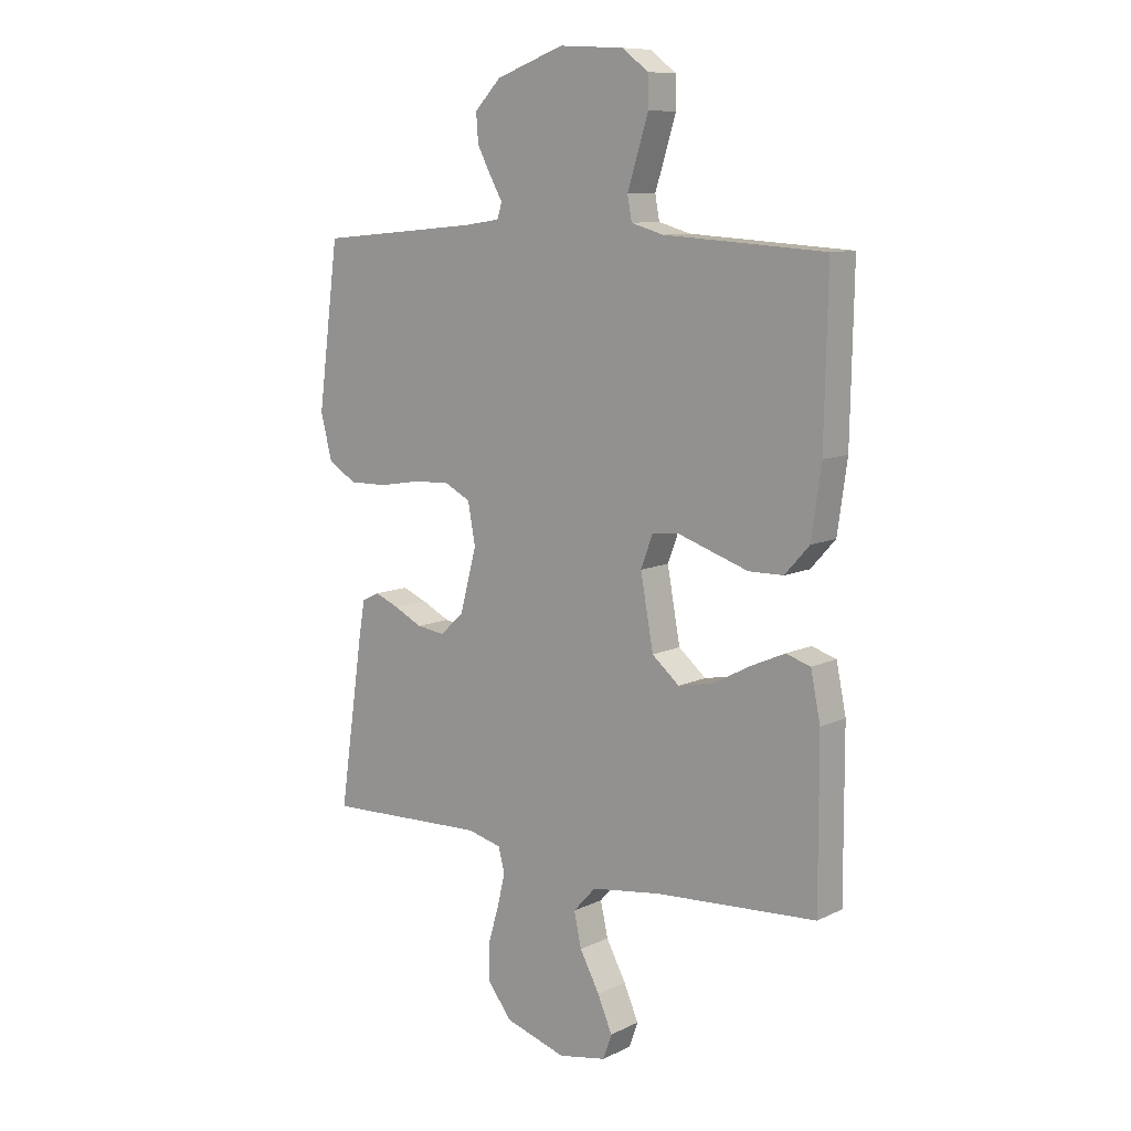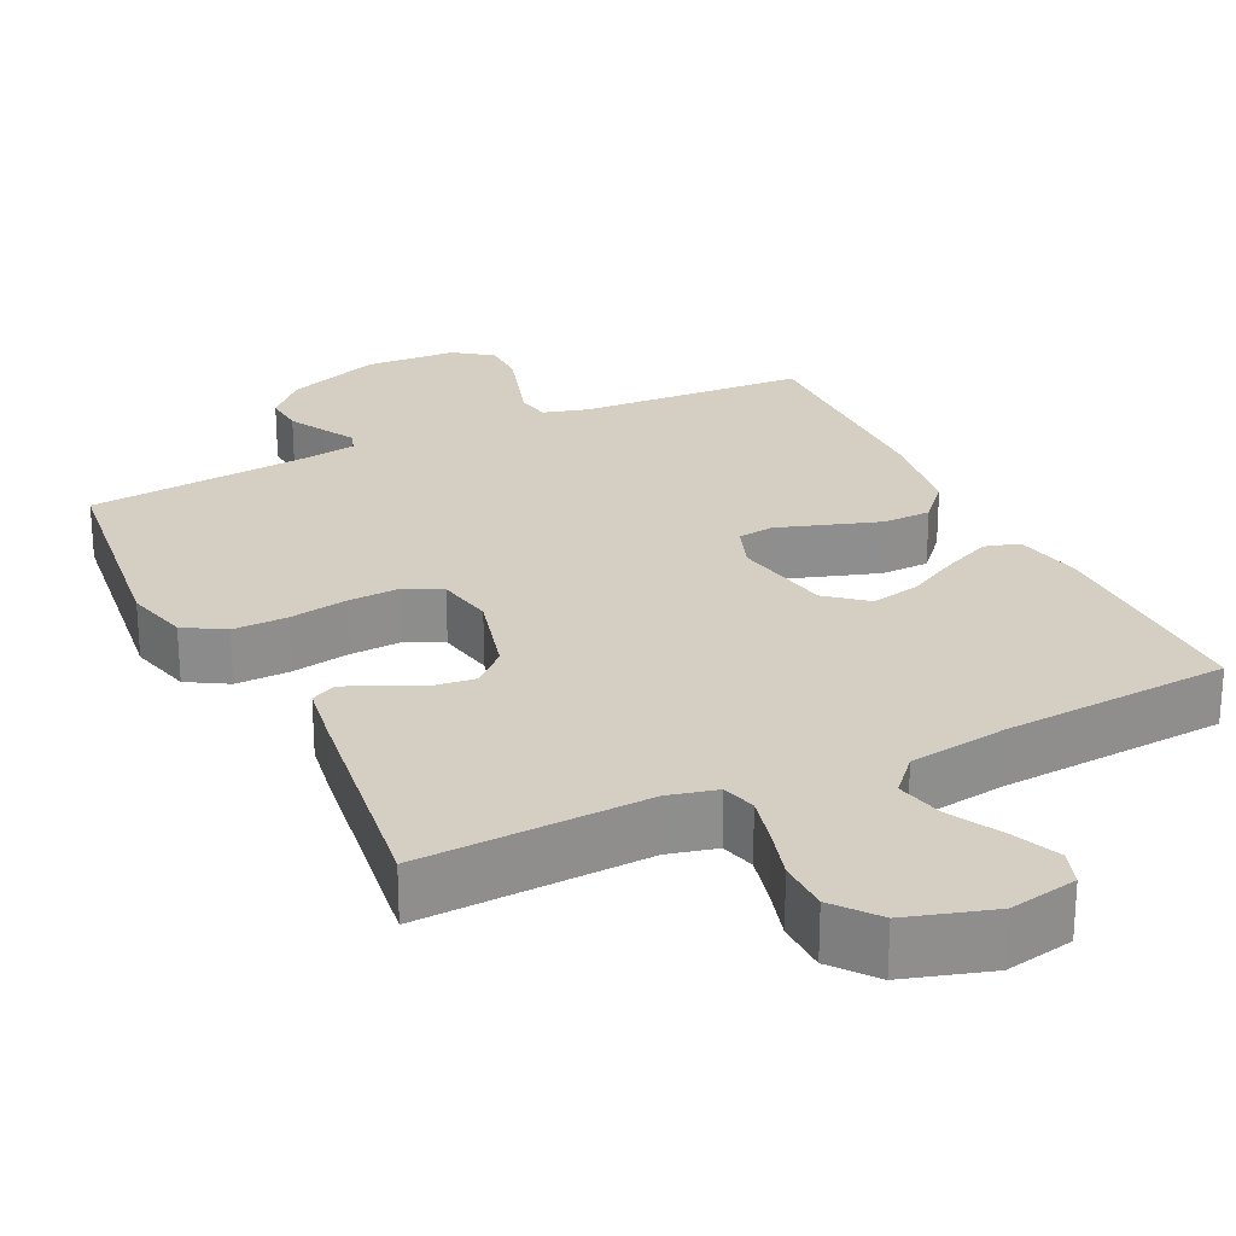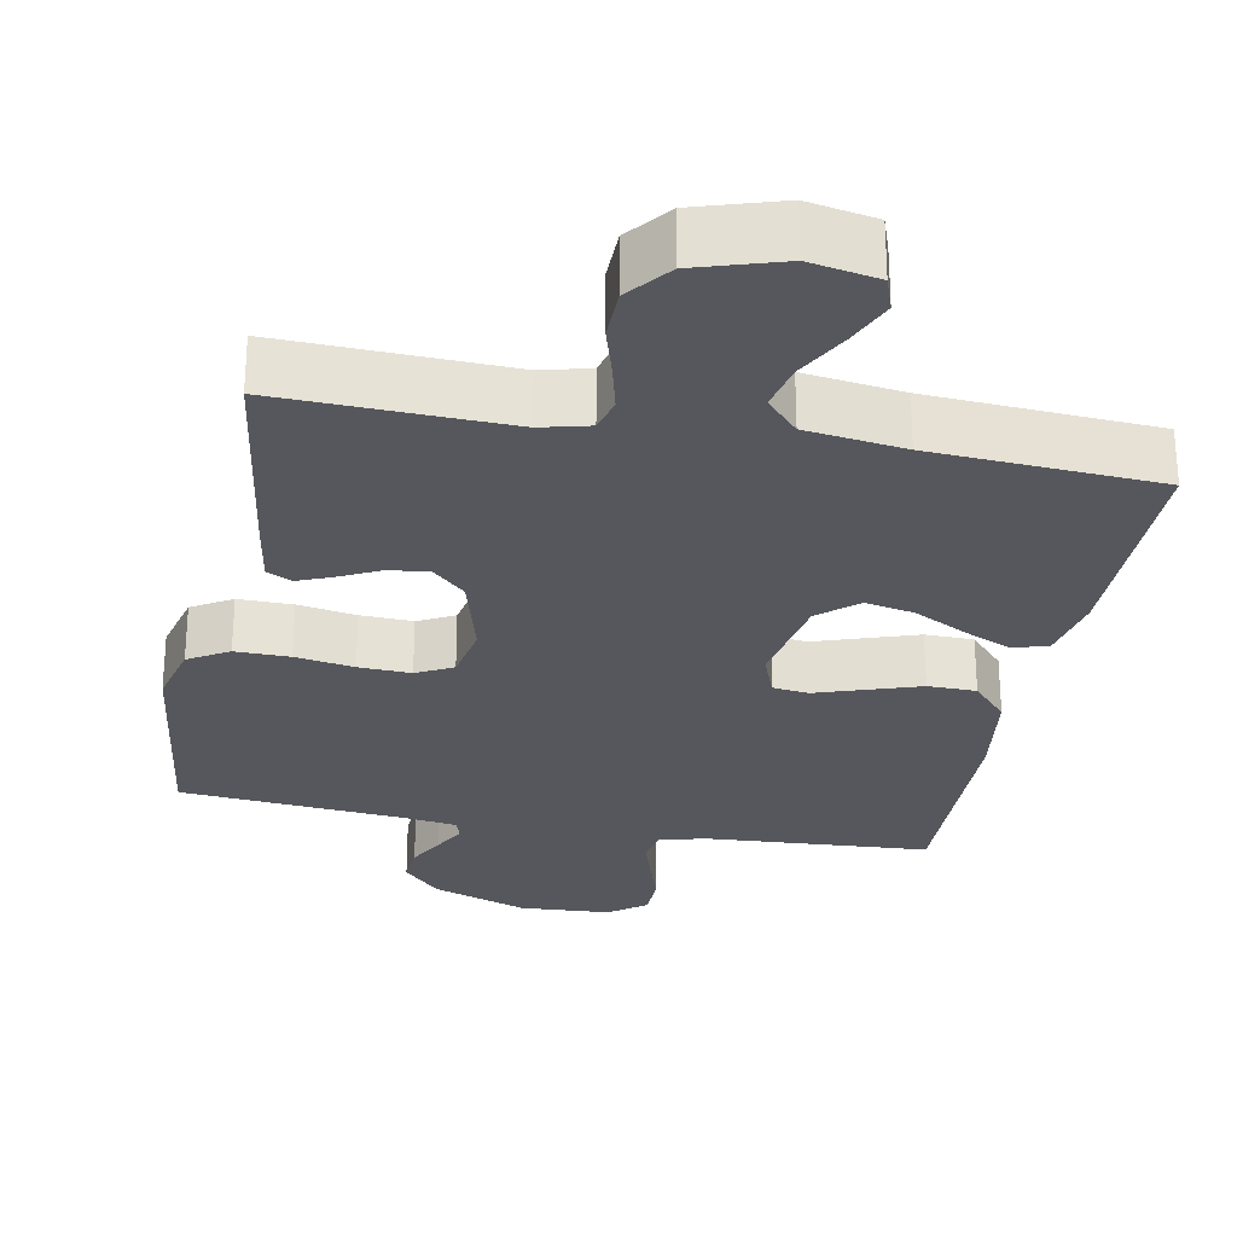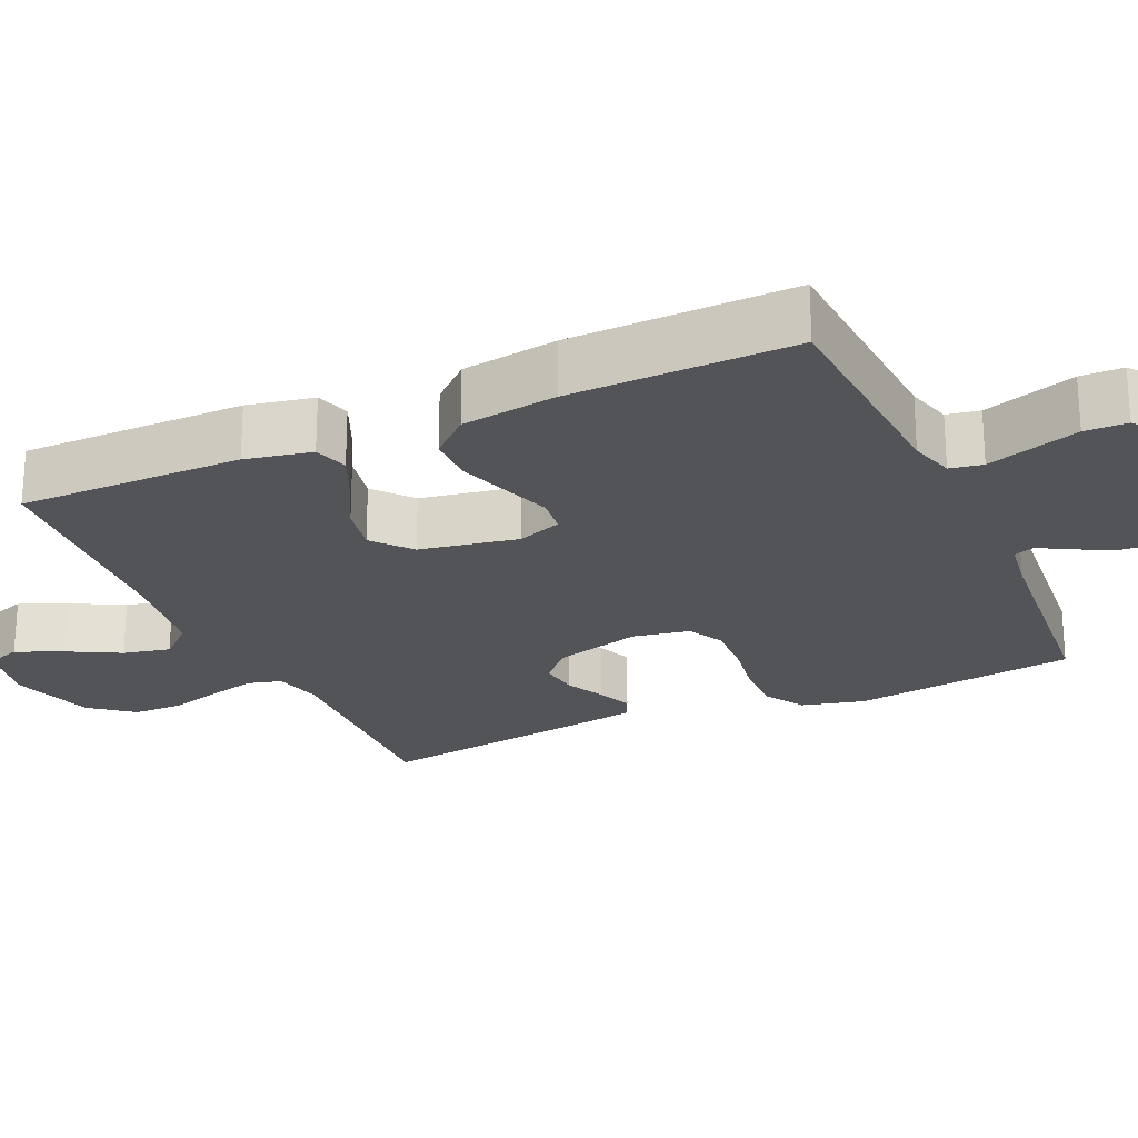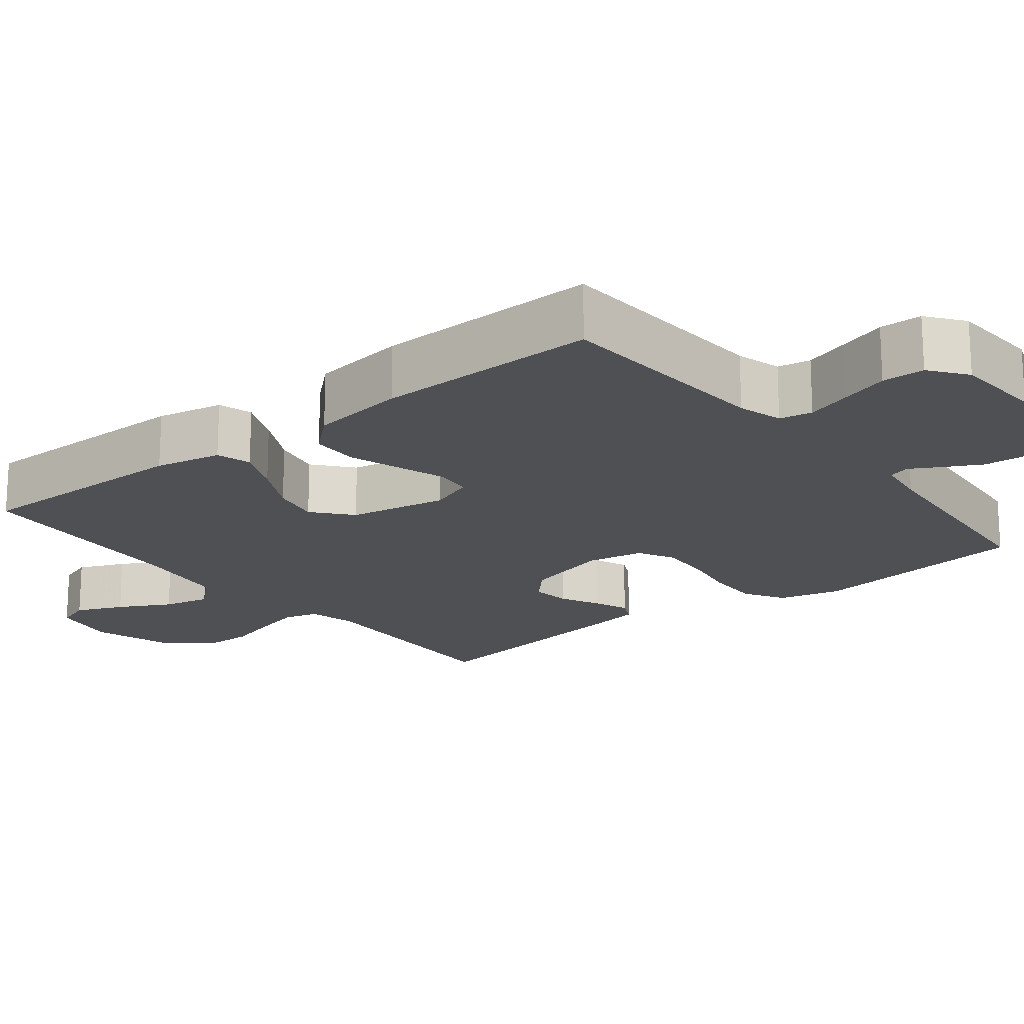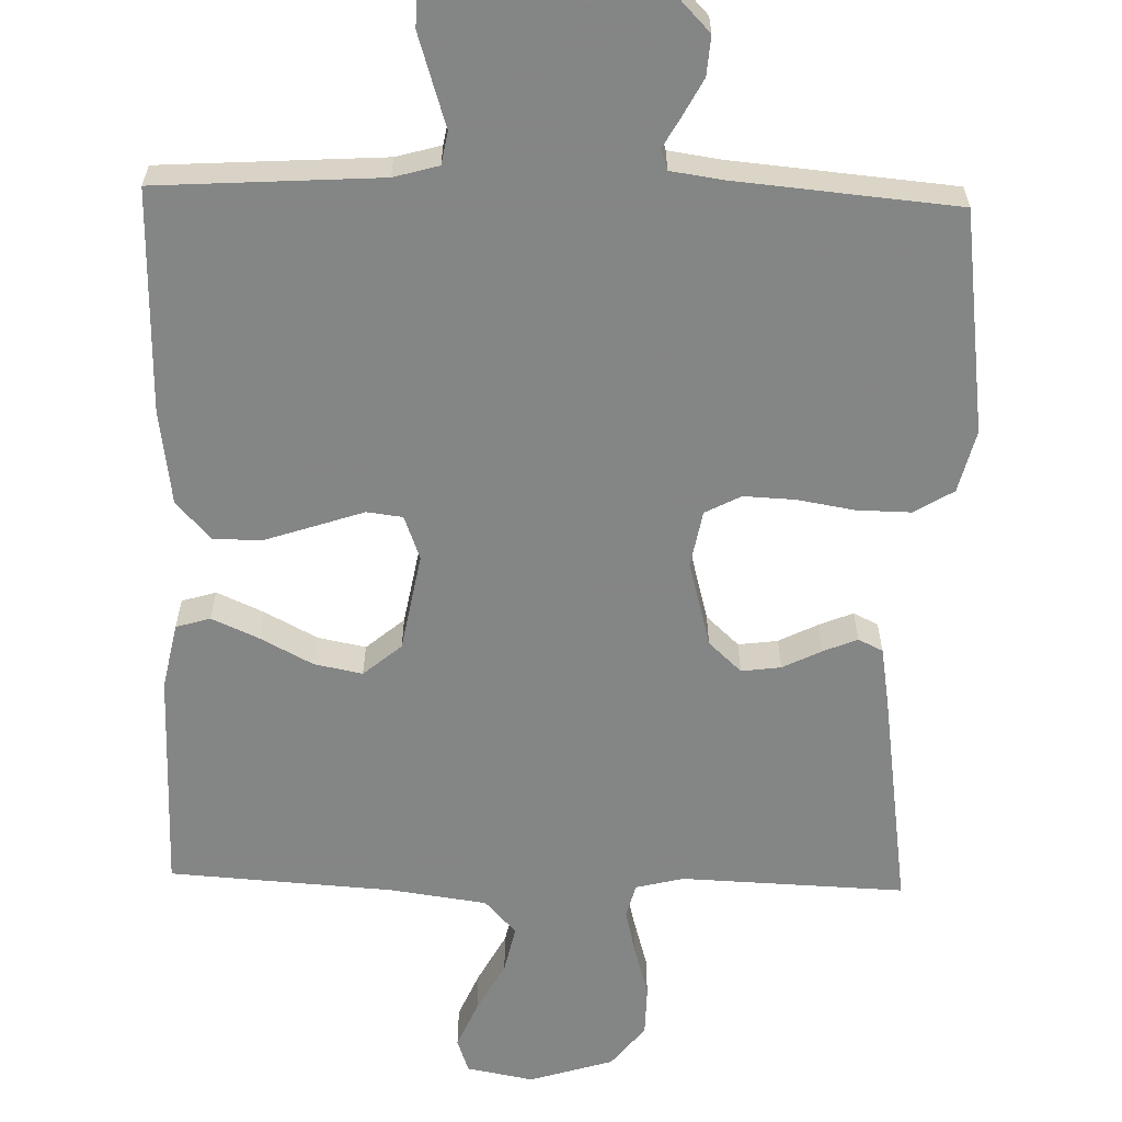
<metadata>
{"format":"obj","ext":"obj","renderer":"f3d","projection":"perspective","resolution":1024,"background":"white","views":[{"elev":9.8,"azim":-140.6,"up":"+Z"},{"elev":25.4,"azim":153.9,"up":"+Y"},{"elev":-27.5,"azim":169.2,"up":"+Y"},{"elev":-23.5,"azim":-65.7,"up":"+Y"},{"elev":-18.7,"azim":-51.6,"up":"+Y"},{"elev":-61.6,"azim":-1.6,"up":"+Y"}]}
</metadata>
<code>
v 0.5 0.07 0.5
v 0.539 0.07 0.2
v 0.518 0.07 0.116
v 0.465 0.07 0.084
v 0.393 0.07 0.085
v 0.316 0.07 0.098
v 0.247 0.07 0.101
v 0.199 0.07 0.076
v 0.185 0.07 0
v 0.216 0.07 -0.116
v 0.26 0.07 -0.157
v 0.313 0.07 -0.15
v 0.365 0.07 -0.124
v 0.411 0.07 -0.105
v 0.444 0.07 -0.121
v 0.457 0.07 -0.2
v 0.5 0.07 -0.5
v 0.2 0.07 -0.489
v 0.136 0.07 -0.505
v 0.124 0.07 -0.55
v 0.139 0.07 -0.612
v 0.159 0.07 -0.681
v 0.158 0.07 -0.749
v 0.113 0.07 -0.806
v 0 0.07 -0.841
v -0.09 0.07 -0.824
v -0.106 0.07 -0.778
v -0.079 0.07 -0.715
v -0.042 0.07 -0.646
v -0.028 0.07 -0.583
v -0.07 0.07 -0.537
v -0.2 0.07 -0.519
v -0.5 0.07 -0.5
v -0.499 0.07 -0.2
v -0.481 0.07 -0.111
v -0.435 0.07 -0.097
v -0.372 0.07 -0.125
v -0.302 0.07 -0.162
v -0.237 0.07 -0.175
v -0.186 0.07 -0.132
v -0.162 0.07 0
v -0.184 0.07 0.059
v -0.232 0.07 0.065
v -0.297 0.07 0.043
v -0.366 0.07 0.02
v -0.43 0.07 0.021
v -0.476 0.07 0.072
v -0.494 0.07 0.2
v -0.5 0.07 0.5
v -0.2 0.07 0.519
v -0.14 0.07 0.536
v -0.132 0.07 0.58
v -0.151 0.07 0.64
v -0.171 0.07 0.704
v -0.17 0.07 0.761
v -0.121 0.07 0.798
v 0 0.07 0.805
v 0.127 0.07 0.759
v 0.176 0.07 0.708
v 0.172 0.07 0.655
v 0.146 0.07 0.606
v 0.123 0.07 0.565
v 0.132 0.07 0.537
v 0.2 0.07 0.527
v 0.5 0 0.5
v 0.539 0 0.2
v 0.518 0 0.116
v 0.465 0 0.084
v 0.393 0 0.085
v 0.316 0 0.098
v 0.247 0 0.101
v 0.199 0 0.076
v 0.185 0 0
v 0.216 0 -0.116
v 0.26 0 -0.157
v 0.313 0 -0.15
v 0.365 0 -0.124
v 0.411 0 -0.105
v 0.444 0 -0.121
v 0.457 0 -0.2
v 0.5 0 -0.5
v 0.2 0 -0.489
v 0.136 0 -0.505
v 0.124 0 -0.55
v 0.139 0 -0.612
v 0.159 0 -0.681
v 0.158 0 -0.749
v 0.113 0 -0.806
v 0 0 -0.841
v -0.09 0 -0.824
v -0.106 0 -0.778
v -0.079 0 -0.715
v -0.042 0 -0.646
v -0.028 0 -0.583
v -0.07 0 -0.537
v -0.2 0 -0.519
v -0.5 0 -0.5
v -0.499 0 -0.2
v -0.481 0 -0.111
v -0.435 0 -0.097
v -0.372 0 -0.125
v -0.302 0 -0.162
v -0.237 0 -0.175
v -0.186 0 -0.132
v -0.162 0 0
v -0.184 0 0.059
v -0.232 0 0.065
v -0.297 0 0.043
v -0.366 0 0.02
v -0.43 0 0.021
v -0.476 0 0.072
v -0.494 0 0.2
v -0.5 0 0.5
v -0.2 0 0.519
v -0.14 0 0.536
v -0.132 0 0.58
v -0.151 0 0.64
v -0.171 0 0.704
v -0.17 0 0.761
v -0.121 0 0.798
v 0 0 0.805
v 0.127 0 0.759
v 0.176 0 0.708
v 0.172 0 0.655
v 0.146 0 0.606
v 0.123 0 0.565
v 0.132 0 0.537
v 0.2 0 0.527
f 60 61 62
f 59 60 62
f 58 59 62
f 57 58 62
f 56 57 62
f 55 56 62
f 54 55 62
f 53 54 62
f 52 53 62
f 51 52 62 63
f 50 51 63 64
f 50 64 1
f 49 50 1
f 48 49 1
f 47 48 1
f 46 47 1
f 45 46 1
f 44 45 1
f 43 44 1
f 36 37 38
f 35 36 38
f 34 35 38
f 33 34 38
f 32 33 38
f 31 32 38 39
f 30 31 39 40
f 27 28 29
f 26 27 29
f 25 26 29
f 24 25 29
f 23 24 29
f 22 23 29
f 21 22 29
f 20 21 29 30
f 30 40 41
f 20 30 41
f 19 20 41
f 16 17 18
f 15 16 18
f 14 15 18
f 13 14 18
f 12 13 18
f 11 12 18 19
f 4 5 6
f 3 4 6
f 2 3 6
f 1 2 6
f 1 6 7
f 1 7 8
f 43 1 8
f 42 43 8
f 19 41 42
f 11 19 42
f 10 11 42
f 42 8 9
f 9 10 42
f 126 125 124
f 126 124 123
f 126 123 122
f 126 122 121
f 126 121 120
f 126 120 119
f 126 119 118
f 126 118 117
f 126 117 116
f 127 126 116 115
f 128 127 115 114
f 65 128 114
f 65 114 113
f 65 113 112
f 65 112 111
f 65 111 110
f 65 110 109
f 65 109 108
f 65 108 107
f 102 101 100
f 102 100 99
f 102 99 98
f 102 98 97
f 102 97 96
f 103 102 96 95
f 104 103 95 94
f 93 92 91
f 93 91 90
f 93 90 89
f 93 89 88
f 93 88 87
f 93 87 86
f 93 86 85
f 94 93 85 84
f 105 104 94
f 105 94 84
f 105 84 83
f 82 81 80
f 82 80 79
f 82 79 78
f 82 78 77
f 82 77 76
f 83 82 76 75
f 70 69 68
f 70 68 67
f 70 67 66
f 70 66 65
f 71 70 65
f 72 71 65
f 72 65 107
f 72 107 106
f 106 105 83
f 106 83 75
f 106 75 74
f 73 72 106
f 106 74 73
f 1 65 66 2
f 2 66 67 3
f 3 67 68 4
f 4 68 69 5
f 5 69 70 6
f 6 70 71 7
f 7 71 72 8
f 8 72 73 9
f 9 73 74 10
f 10 74 75 11
f 11 75 76 12
f 12 76 77 13
f 13 77 78 14
f 14 78 79 15
f 15 79 80 16
f 16 80 81 17
f 17 81 82 18
f 18 82 83 19
f 19 83 84 20
f 20 84 85 21
f 21 85 86 22
f 22 86 87 23
f 23 87 88 24
f 24 88 89 25
f 25 89 90 26
f 26 90 91 27
f 27 91 92 28
f 28 92 93 29
f 29 93 94 30
f 30 94 95 31
f 31 95 96 32
f 32 96 97 33
f 33 97 98 34
f 34 98 99 35
f 35 99 100 36
f 36 100 101 37
f 37 101 102 38
f 38 102 103 39
f 39 103 104 40
f 40 104 105 41
f 41 105 106 42
f 42 106 107 43
f 43 107 108 44
f 44 108 109 45
f 45 109 110 46
f 46 110 111 47
f 47 111 112 48
f 48 112 113 49
f 49 113 114 50
f 50 114 115 51
f 51 115 116 52
f 52 116 117 53
f 53 117 118 54
f 54 118 119 55
f 55 119 120 56
f 56 120 121 57
f 57 121 122 58
f 58 122 123 59
f 59 123 124 60
f 60 124 125 61
f 61 125 126 62
f 62 126 127 63
f 63 127 128 64
f 64 128 65 1

</code>
